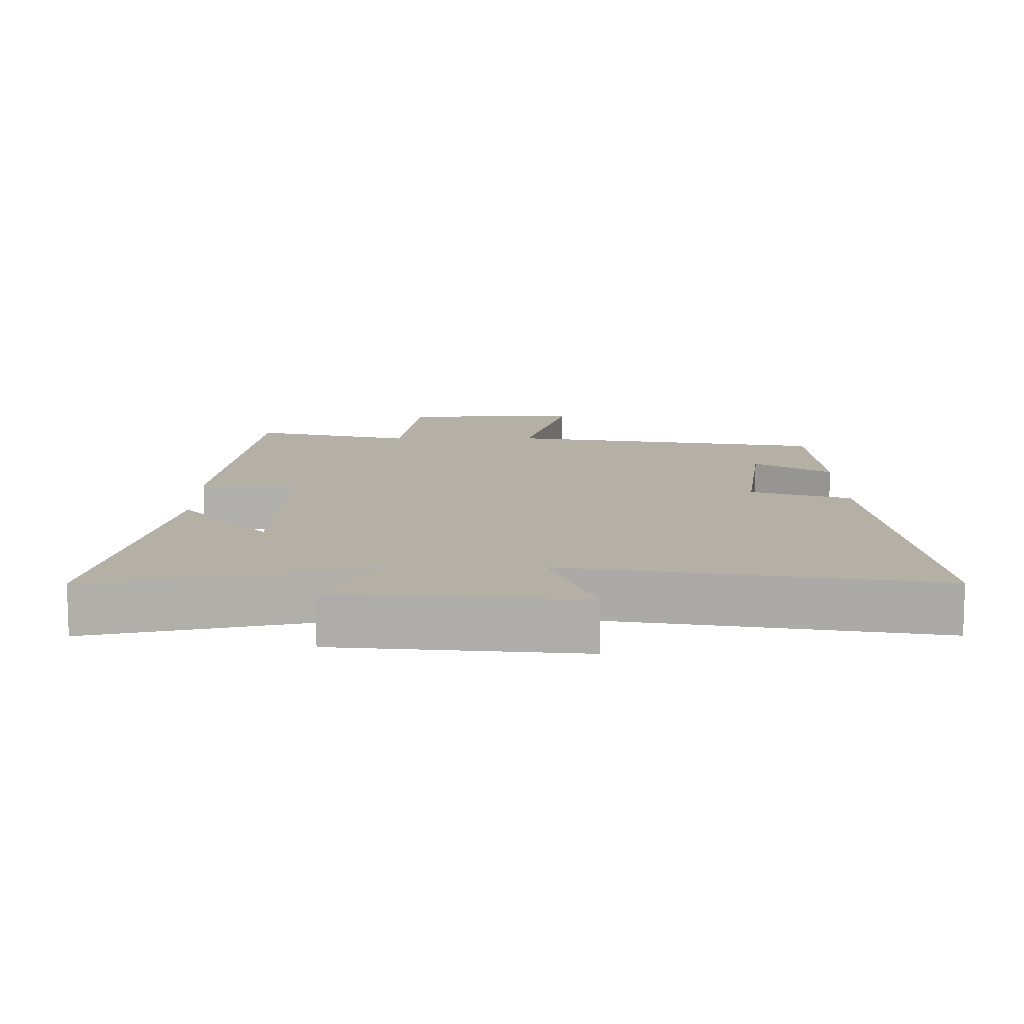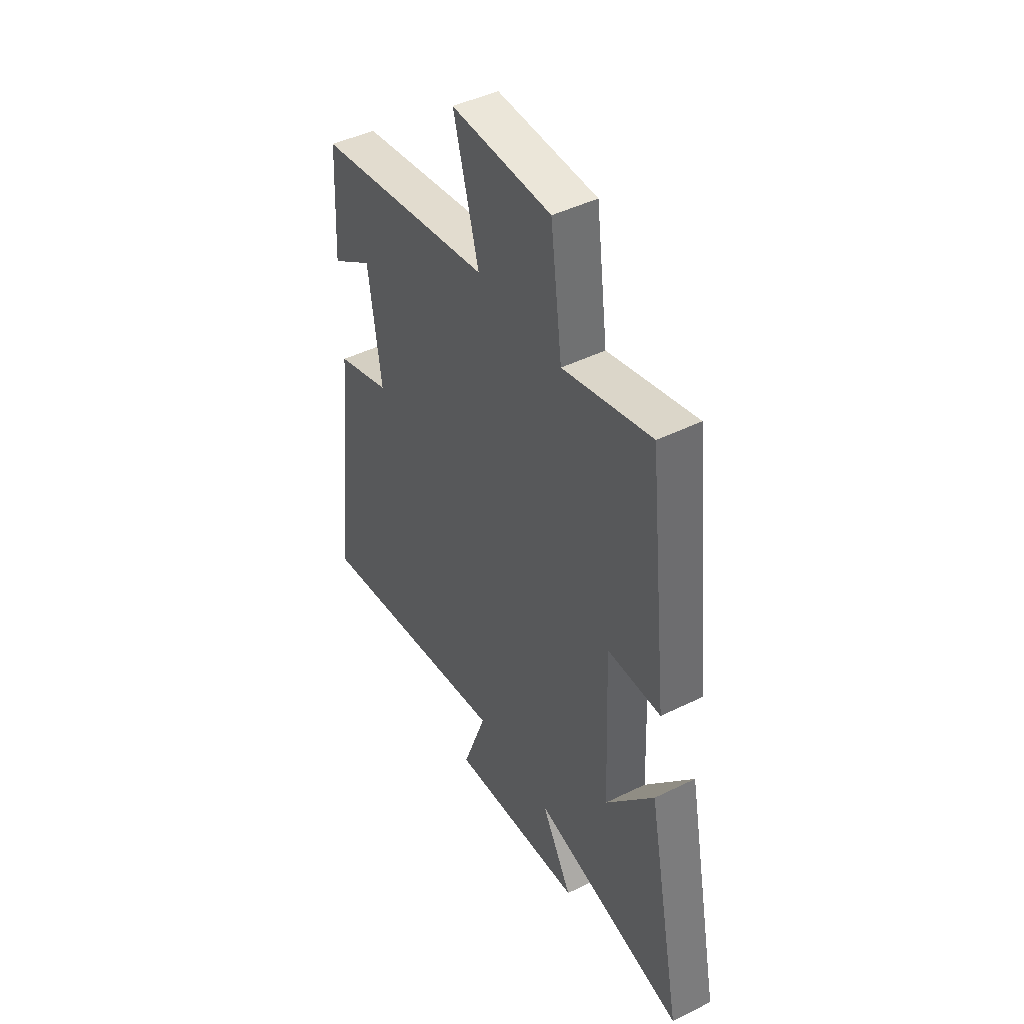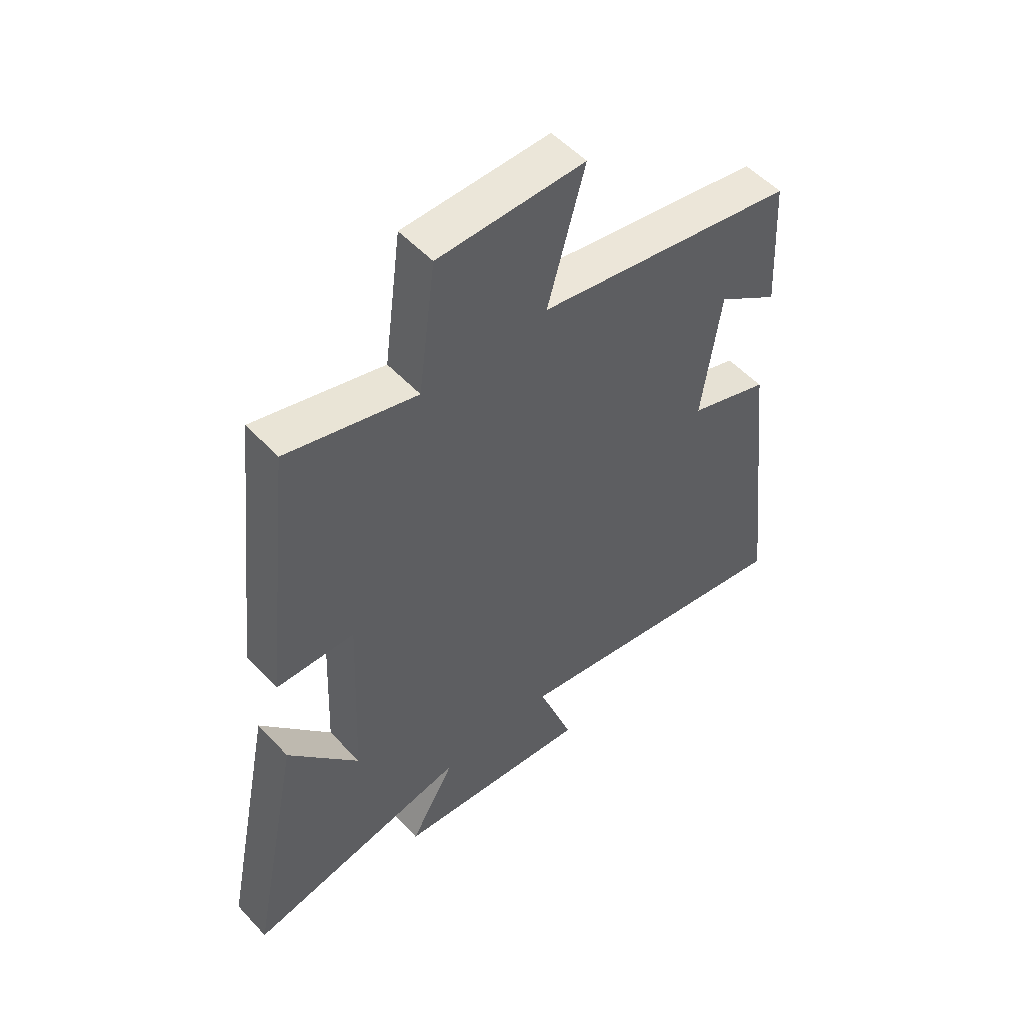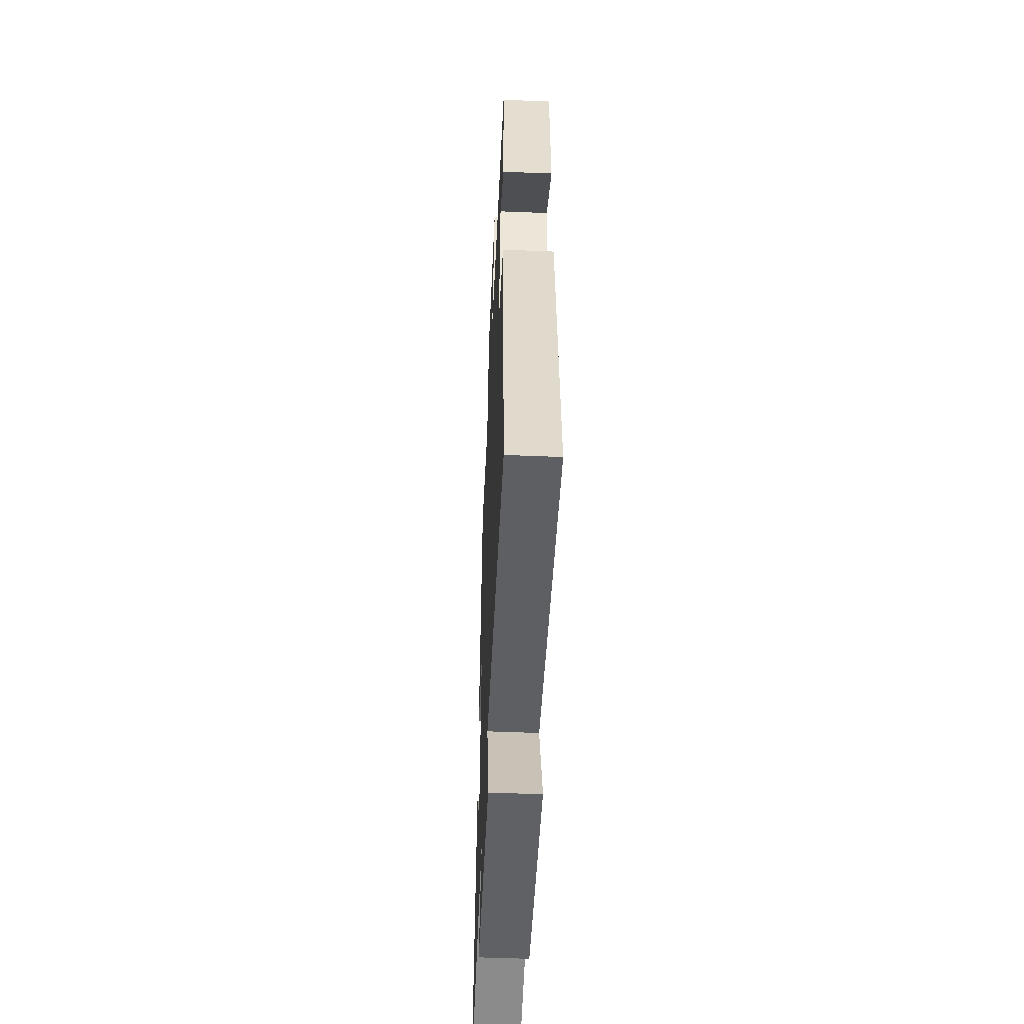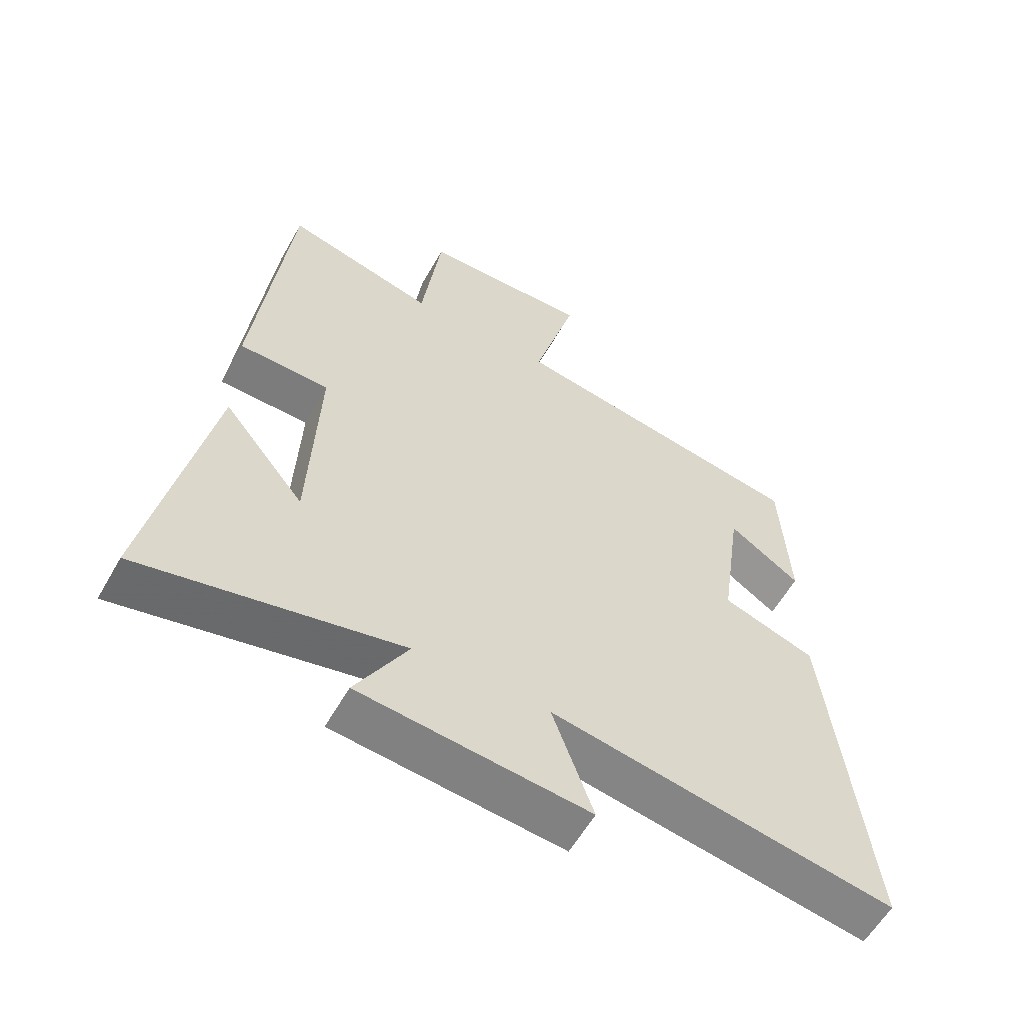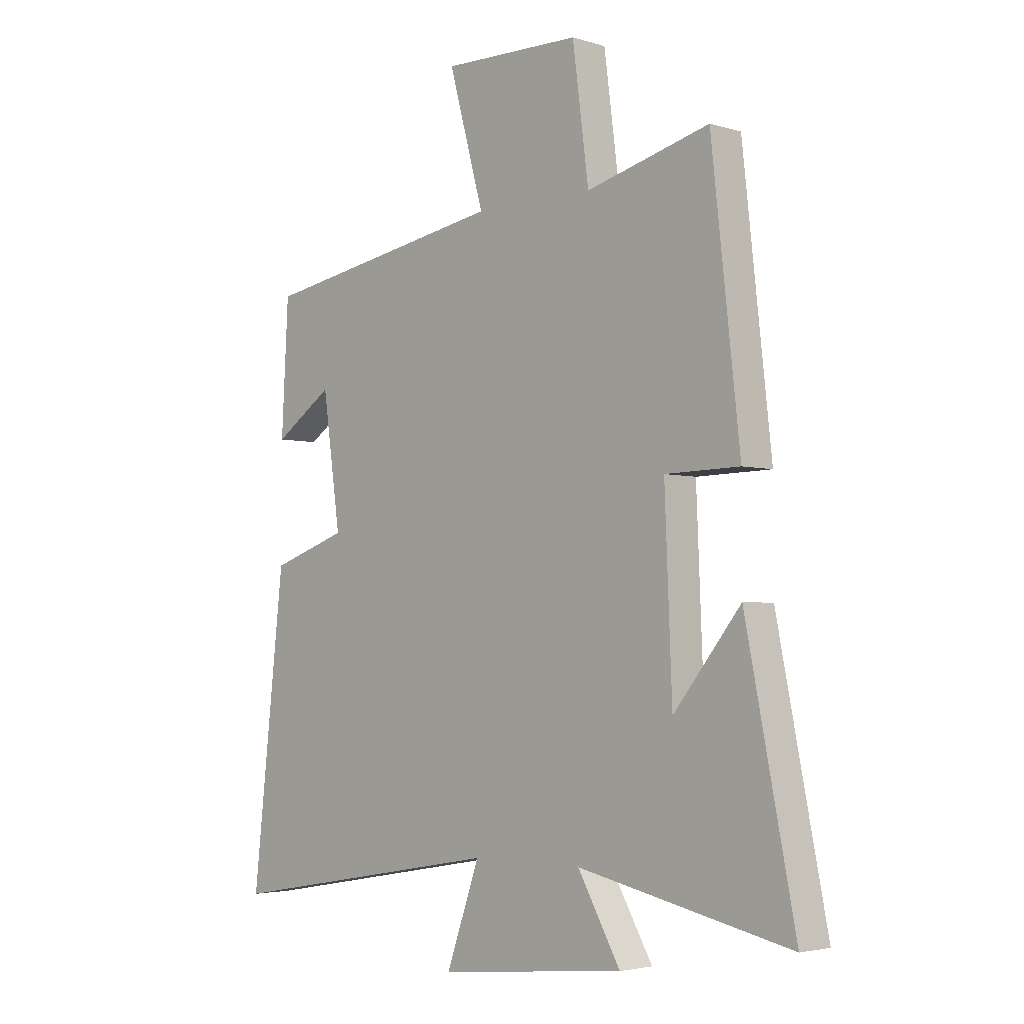
<metadata>
{"format":"obj","ext":"obj","renderer":"f3d","projection":"perspective","resolution":1024,"background":"white","views":[{"elev":11.7,"azim":179.5,"up":"+Y"},{"elev":45.7,"azim":60.5,"up":"+Z"},{"elev":53.0,"azim":138.4,"up":"+Z"},{"elev":-51.7,"azim":-92.5,"up":"+Z"},{"elev":-58.4,"azim":150.7,"up":"+Z"},{"elev":-3.5,"azim":44.9,"up":"+Z"}]}
</metadata>
<code>
v 0.446 0.07 0.562
v 0.5 0.07 0.072
v 0.358 0.07 0.069
v 0.372 0.07 -0.275
v 0.5 0.07 -0.116
v 0.594 0.07 -0.587
v 0.188 0.07 -0.5
v 0.27 0.07 -0.643
v -0.088 0.07 -0.679
v -0.024 0.07 -0.5
v -0.562 0.07 -0.594
v -0.5 0.07 -0.039
v -0.354 0.07 0.011
v -0.388 0.07 0.251
v -0.5 0.07 0.175
v -0.487 0.07 0.418
v -0.017 0.07 0.5
v -0.084 0.07 0.741
v 0.18 0.07 0.737
v 0.211 0.07 0.5
v 0.446 0 0.562
v 0.5 0 0.072
v 0.358 0 0.069
v 0.372 0 -0.275
v 0.5 0 -0.116
v 0.594 0 -0.587
v 0.188 0 -0.5
v 0.27 0 -0.643
v -0.088 0 -0.679
v -0.024 0 -0.5
v -0.562 0 -0.594
v -0.5 0 -0.039
v -0.354 0 0.011
v -0.388 0 0.251
v -0.5 0 0.175
v -0.487 0 0.418
v -0.017 0 0.5
v -0.084 0 0.741
v 0.18 0 0.737
v 0.211 0 0.5
f 17 18 19 20
f 16 17 20
f 14 15 16
f 14 16 20
f 13 14 20 1
f 10 11 12 13
f 7 8 9 10
f 7 10 13 1
f 4 5 6
f 4 6 7
f 3 4 7
f 1 2 3
f 1 3 7
f 40 39 38 37
f 40 37 36
f 36 35 34
f 40 36 34
f 21 40 34 33
f 33 32 31 30
f 30 29 28 27
f 21 33 30 27
f 26 25 24
f 27 26 24
f 27 24 23
f 23 22 21
f 27 23 21
f 1 21 22 2
f 2 22 23 3
f 3 23 24 4
f 4 24 25 5
f 5 25 26 6
f 6 26 27 7
f 7 27 28 8
f 8 28 29 9
f 9 29 30 10
f 10 30 31 11
f 11 31 32 12
f 12 32 33 13
f 13 33 34 14
f 14 34 35 15
f 15 35 36 16
f 16 36 37 17
f 17 37 38 18
f 18 38 39 19
f 19 39 40 20
f 20 40 21 1

</code>
